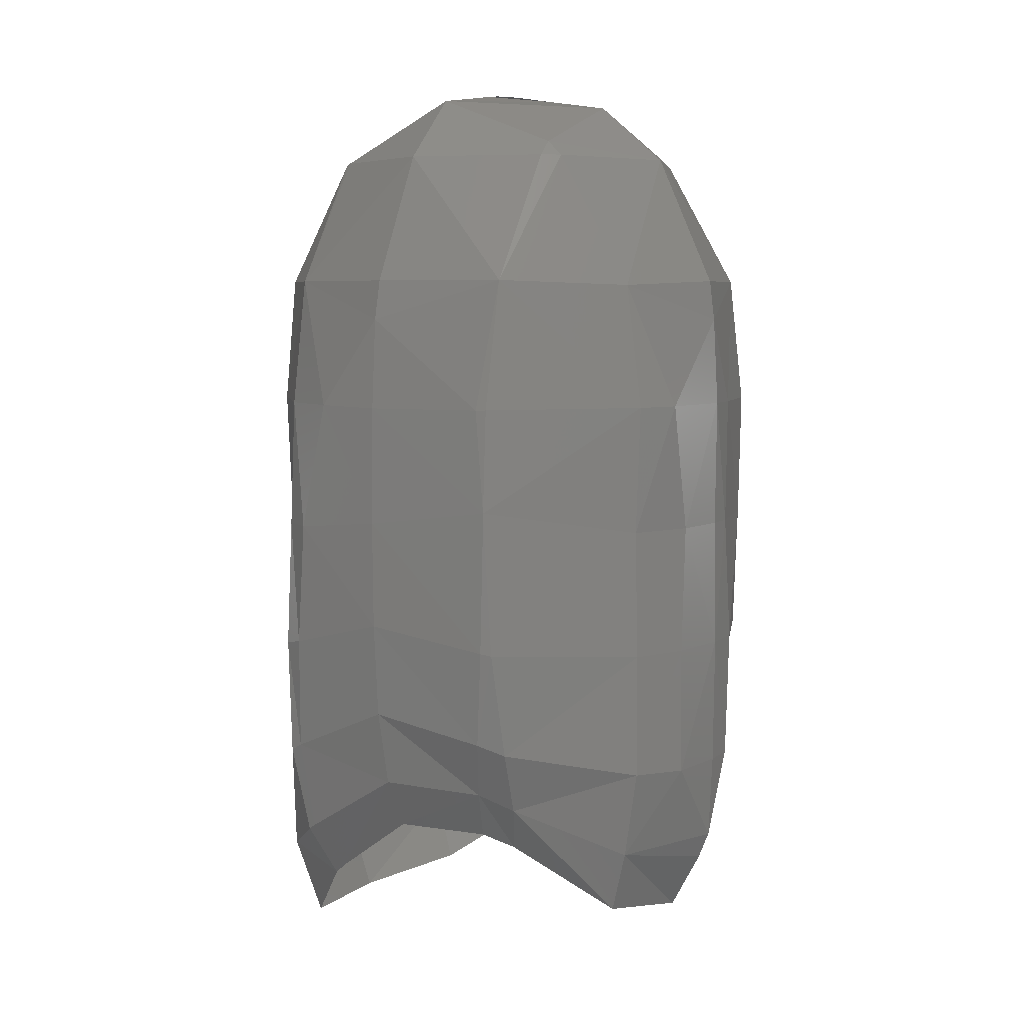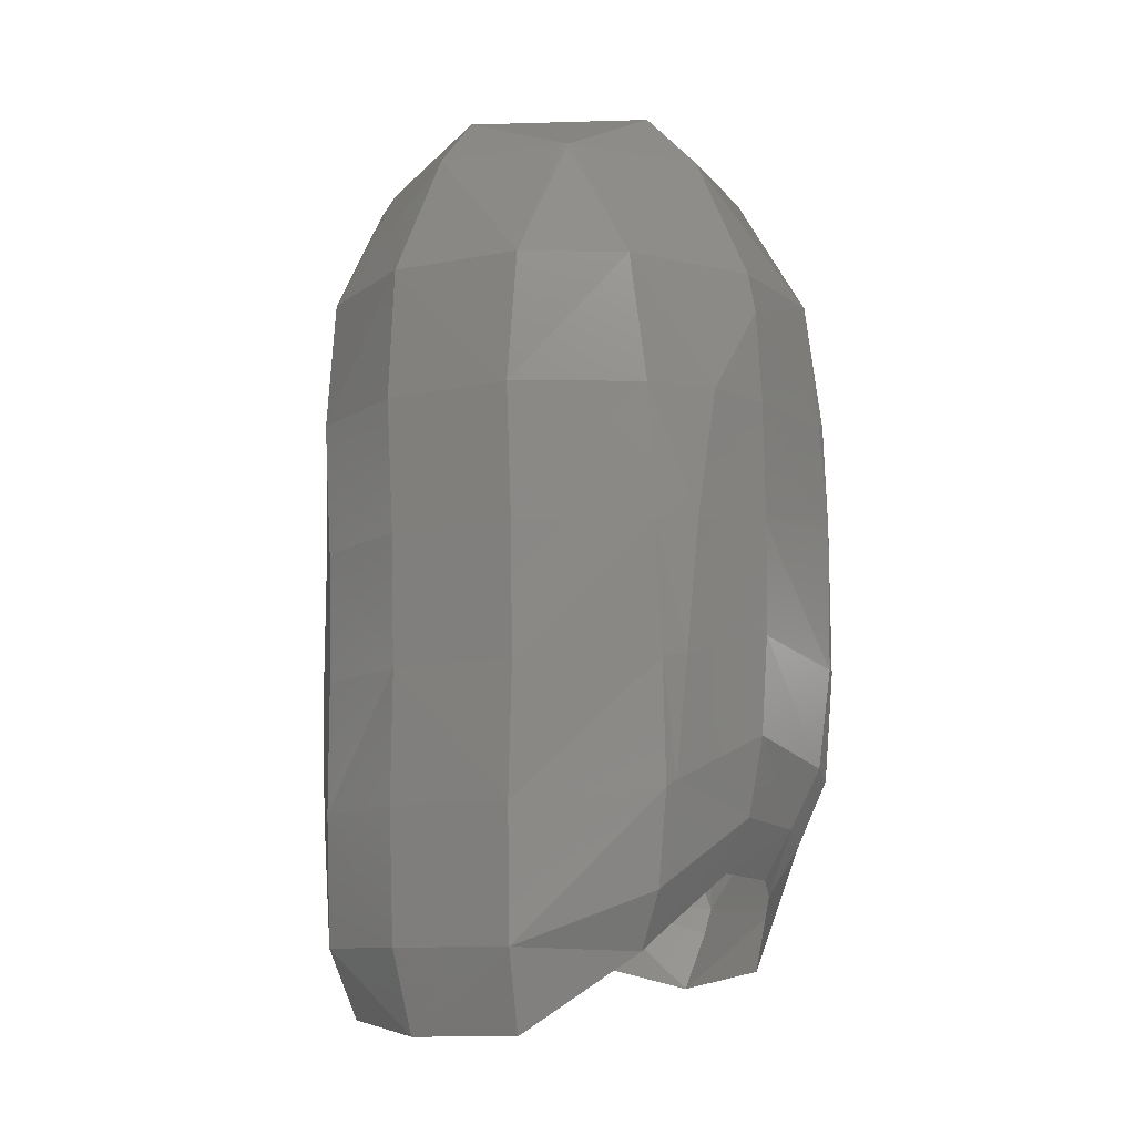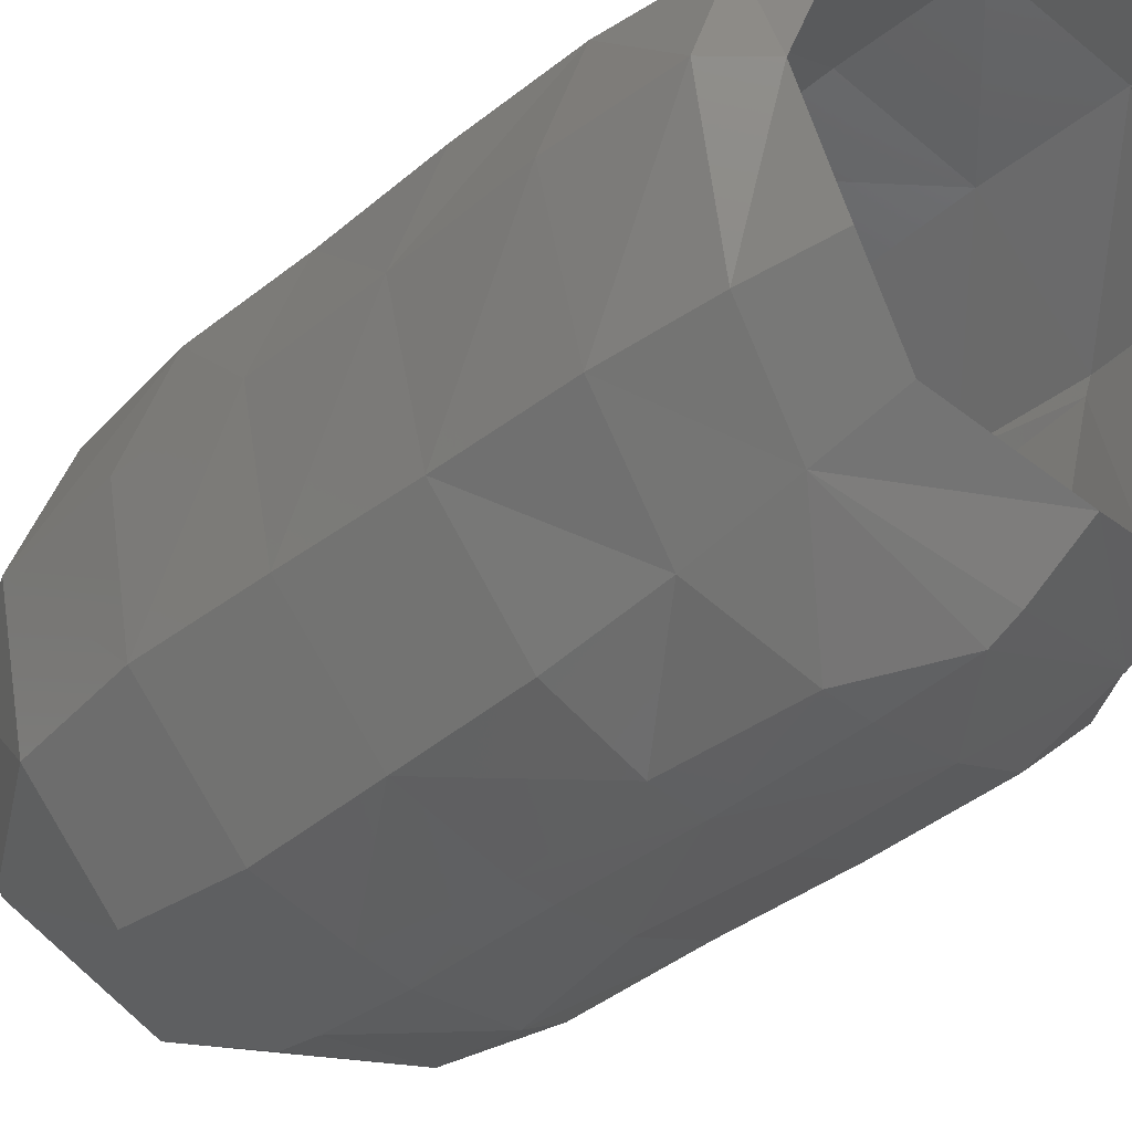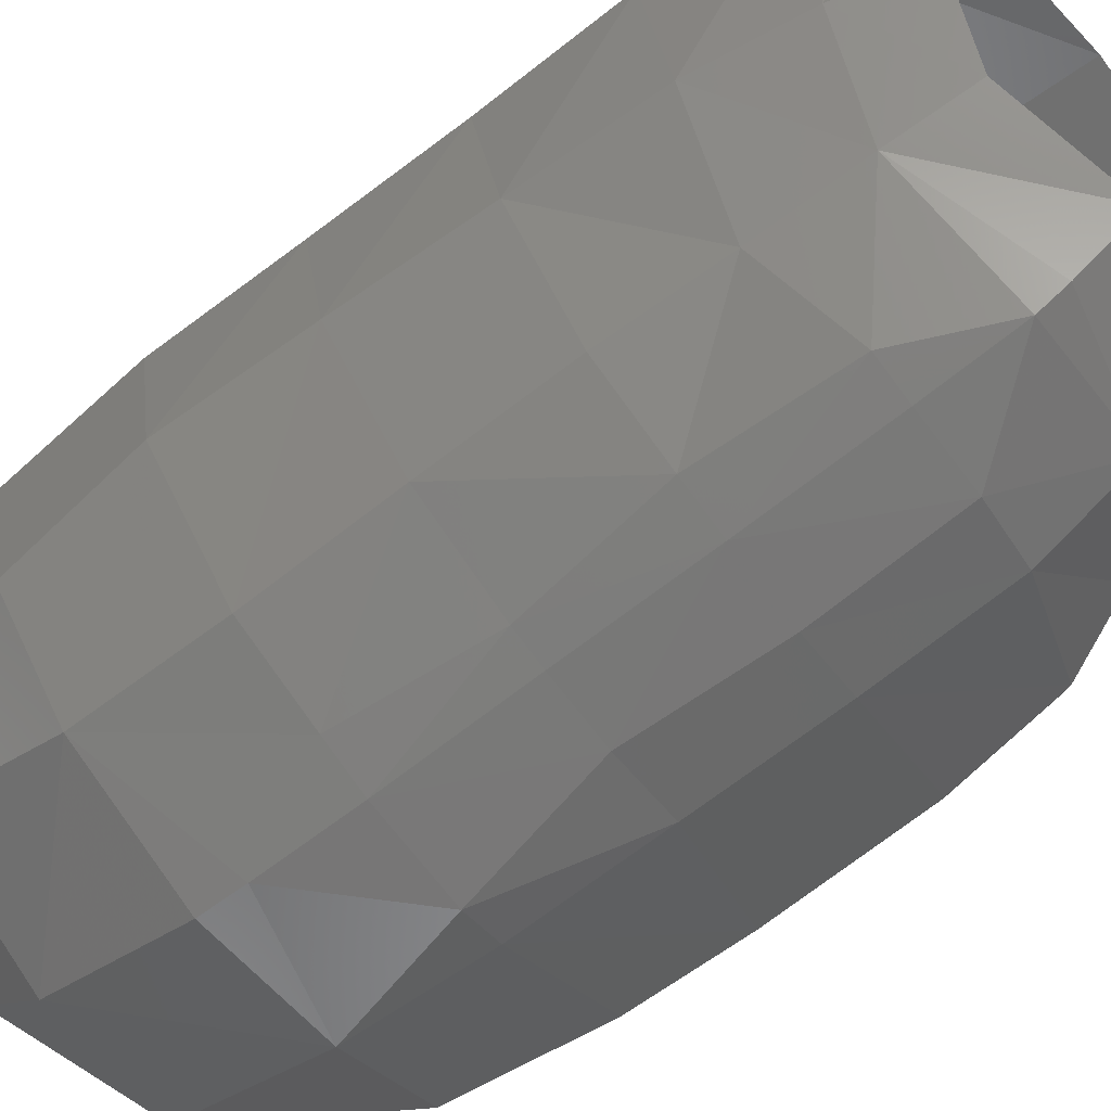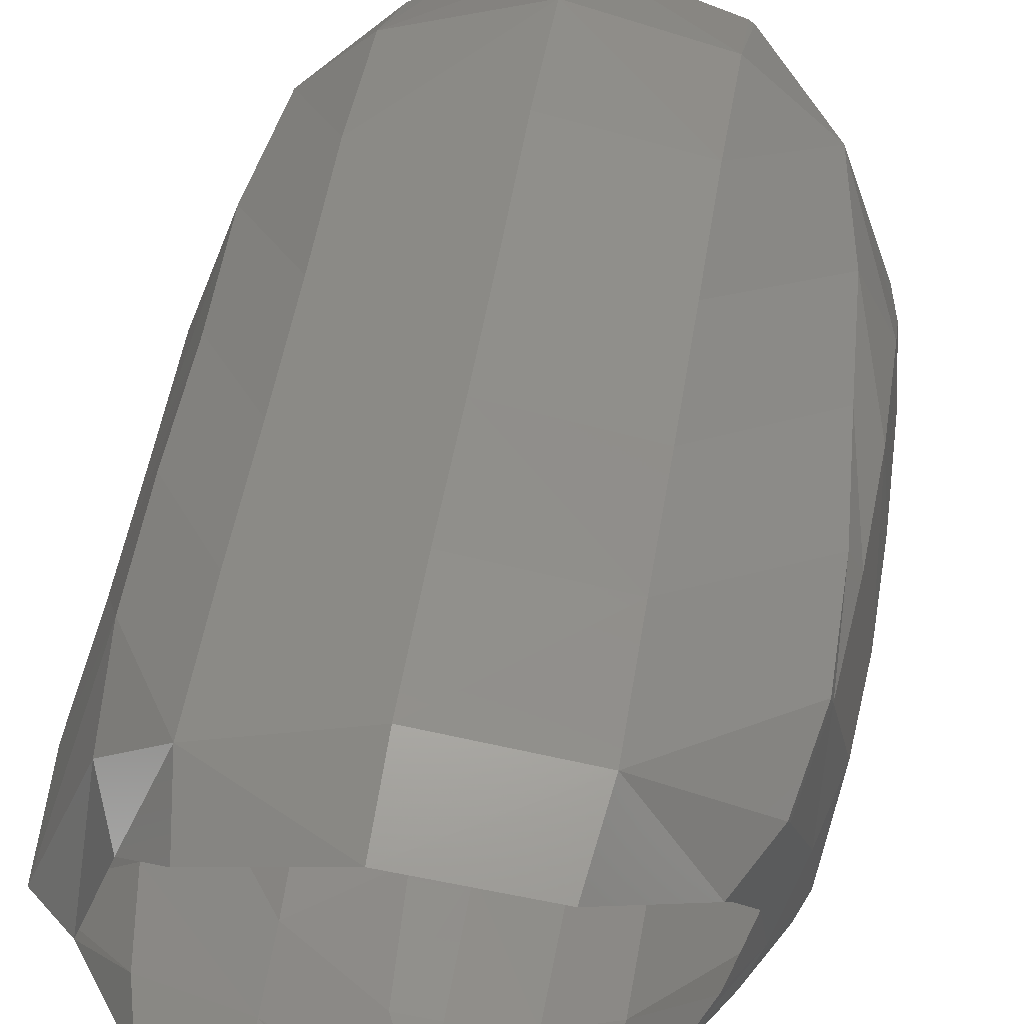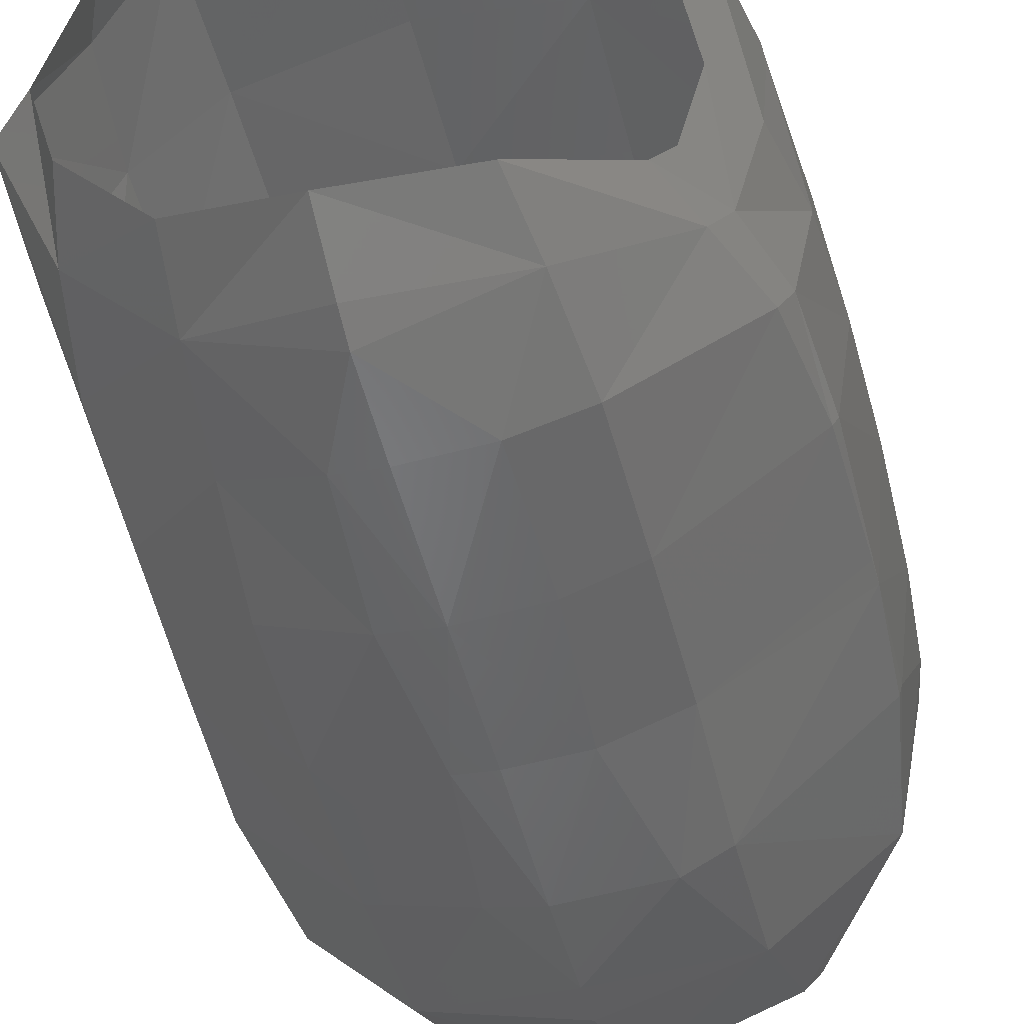
<metadata>
{"format":"stl","ext":"stl","renderer":"f3d","projection":"perspective","resolution":1024,"background":"white","views":[{"elev":6.0,"azim":-58.5,"up":"+Z"},{"elev":-10.3,"azim":-139.1,"up":"+Z"},{"elev":-36.6,"azim":137.7,"up":"+Y"},{"elev":-73.5,"azim":127.2,"up":"+Y"},{"elev":47.3,"azim":-171.1,"up":"+Y"},{"elev":-49.8,"azim":-165.6,"up":"+Y"}]}
</metadata>
<code>
# stl→obj: 132 verts, 246 faces
v -0.004143 -0.0351 0.03284
v 0.004305 -0.03504 0.02232
v 0.004301 -0.03557 0.03284
v -0.023 -0.01529 0.03092
v -0.01991 -0.014 0.02484
v -0.01793 -0.01758 0.02318
v -0.02106 -0.0194 0.02895
v -0.02582 -0.002961 0.03167
v -0.0224 -0.002985 0.02528
v -0.0261 -0.01707 0.03824
v -0.02475 -0.02033 0.03698
v -0.0279 -0.002942 0.04111
v -0.008705 -0.02733 0.01398
v -0.01024 -0.02996 0.02207
v 0.004546 -0.02957 0.01174
v 0.004363 -0.03361 0.01893
v -0.01161 -0.03236 0.03334
v -0.004464 -0.0351 0.04894
v 0.004301 -0.03578 0.04894
v -0.003536 -0.0351 0.06505
v 0.004301 -0.03552 0.06505
v -0.02715 -0.01821 0.05035
v -0.02659 -0.01948 0.05005
v -0.02877 -0.002927 0.05281
v -0.02711 -0.01857 0.06538
v -0.02704 -0.01872 0.06537
v -0.02896 -0.002913 0.0662
v -0.01181 -0.03244 0.04894
v -0.01181 -0.03211 0.06505
v 0.009145 -0.0351 0.03284
v 0.01854 -0.02609 0.02457
v 0.01765 -0.02351 0.0153
v 0.02804 -0.01768 0.02176
v 0.02552 -0.01647 0.01286
v 0.02946 -0.00294 0.01435
v 0.03424 -0.002894 0.01862
v 0.01928 -0.02861 0.03631
v 0.03017 -0.01873 0.03358
v 0.0353 -0.002884 0.03284
v 0.01017 -0.0351 0.04894
v 0.008421 -0.0351 0.06505
v 0.02025 -0.03084 0.04925
v 0.03099 -0.01899 0.04894
v 0.03516 -0.002884 0.04894
v 0.02041 -0.03137 0.06505
v 0.03183 -0.01899 0.06505
v 0.03533 -0.002884 0.06505
v -0.02402 0.0105 0.02368
v -0.0204 0.008155 0.01761
v -0.02615 0.01113 0.03514
v -0.02384 0.01152 0.023
v -0.01998 0.009878 0.01623
v -0.01181 0.02309 0.01673
v -0.01035 0.01995 0.006891
v 0.004301 0.02524 0.01673
v 0.004433 0.02185 0.006618
v -0.02594 0.0127 0.03426
v -0.01181 0.02336 0.03284
v 0.004301 0.02597 0.03284
v -0.02729 0.01037 0.04947
v -0.02792 0.008933 0.06505
v -0.02596 0.01322 0.04894
v -0.01181 0.02281 0.04894
v 0.004301 0.02575 0.04894
v -0.02495 0.01322 0.06505
v -0.01181 0.02312 0.06505
v 0.004301 0.02625 0.06505
v 0.02797 0.01227 0.02024
v 0.02468 0.01061 0.01284
v 0.02041 0.01999 0.01673
v 0.01898 0.01664 0.008224
v 0.02942 0.0129 0.03371
v 0.02041 0.02075 0.03284
v 0.02963 0.01322 0.04894
v 0.02041 0.02074 0.04894
v 0.02952 0.01322 0.06505
v 0.02041 0.02119 0.06505
v -0.006769 -0.03506 0.08116
v 0.004315 -0.03571 0.08113
v 0.004301 -0.0351 0.09222
v -0.02711 -0.01862 0.06818
v -0.02869 -0.002897 0.081
v -0.02686 -0.01739 0.08104
v -0.02792 -0.002884 0.09232
v -0.02651 -0.01865 0.08108
v -0.01152 -0.03255 0.0811
v -0.02387 -0.01899 0.09727
v -0.01129 -0.0304 0.09668
v 0.004301 -0.03446 0.09727
v -0.02687 -0.002884 0.09727
v -0.0136 -0.01899 0.1134
v -0.01181 -0.02089 0.1134
v 0.004301 -0.02692 0.1134
v -0.01909 -0.002884 0.1134
v -0.01181 -0.01899 0.1152
v 0.0044 -0.01807 0.1207
v -0.01132 -0.002892 0.1211
v -0.0005355 -0.002925 0.1226
v 0.004544 -0.009551 0.122
v 0.01002 -0.03457 0.0811
v 0.02041 -0.03172 0.08116
v 0.03252 -0.01899 0.08116
v 0.03557 -0.002884 0.08116
v 0.02041 -0.02986 0.09727
v 0.03076 -0.01899 0.09727
v 0.03426 -0.002884 0.09727
v 0.02041 -0.02018 0.1134
v 0.0215 -0.01899 0.1134
v 0.02658 -0.002884 0.1134
v 0.02041 -0.01899 0.1145
v 0.02041 -0.002884 0.1207
v 0.006953 -0.002922 0.1231
v -0.02792 0.005422 0.08116
v -0.02402 0.01322 0.08116
v -0.01181 0.02393 0.08116
v 0.004301 0.02731 0.08116
v -0.02141 0.01322 0.09727
v -0.01181 0.02224 0.09727
v 0.004301 0.02637 0.09727
v -0.01181 0.01258 0.1134
v -0.01181 0.01322 0.1128
v -0.01117 0.01322 0.1134
v 0.004301 0.01858 0.1134
v 0.004506 -0.001099 0.1232
v 0.004301 0.01322 0.1197
v 0.02997 0.01322 0.08116
v 0.02041 0.02228 0.08116
v 0.02821 0.01322 0.09727
v 0.02041 0.02084 0.09727
v 0.02041 0.01071 0.1134
v 0.02041 0.01322 0.111
v 0.01772 0.01322 0.1134
f 1 2 3
f 4 5 6
f 6 7 4
f 8 9 4
f 4 9 5
f 10 4 11
f 11 4 7
f 12 8 4
f 4 10 12
f 7 6 13
f 13 14 7
f 14 13 15
f 15 16 14
f 11 7 17
f 17 7 14
f 17 14 1
f 1 14 2
f 2 14 16
f 18 1 19
f 19 1 3
f 20 18 19
f 19 21 20
f 22 10 23
f 23 10 11
f 24 12 10
f 10 22 24
f 25 22 26
f 26 22 23
f 27 24 22
f 22 25 27
f 23 11 28
f 28 11 17
f 28 17 18
f 18 17 1
f 26 23 29
f 29 23 28
f 29 28 18
f 18 20 29
f 3 2 30
f 16 15 31
f 31 15 32
f 31 32 33
f 33 32 34
f 33 34 35
f 35 36 33
f 30 2 31
f 30 31 37
f 31 2 16
f 37 31 38
f 38 31 33
f 38 33 36
f 36 39 38
f 19 3 30
f 30 40 19
f 21 19 41
f 41 19 40
f 40 30 37
f 37 42 40
f 42 37 43
f 43 37 38
f 43 38 39
f 39 44 43
f 41 40 45
f 45 40 42
f 45 42 43
f 43 46 45
f 46 43 44
f 44 47 46
f 48 49 8
f 8 49 9
f 50 48 8
f 8 12 50
f 51 52 48
f 48 52 49
f 53 54 52
f 52 51 53
f 55 56 53
f 53 56 54
f 57 51 48
f 48 50 57
f 58 53 57
f 57 53 51
f 59 55 58
f 58 55 53
f 60 50 12
f 12 24 60
f 61 60 24
f 24 27 61
f 62 57 50
f 50 60 62
f 63 58 62
f 62 58 57
f 64 59 58
f 58 63 64
f 65 62 60
f 60 61 65
f 66 63 65
f 65 63 62
f 67 64 66
f 66 64 63
f 36 35 68
f 68 35 69
f 70 71 56
f 56 55 70
f 68 69 70
f 70 69 71
f 39 36 72
f 72 36 68
f 73 70 55
f 55 59 73
f 72 68 70
f 70 73 72
f 44 39 72
f 72 74 44
f 75 73 64
f 64 73 59
f 74 72 73
f 73 75 74
f 47 44 76
f 76 44 74
f 77 75 64
f 64 67 77
f 76 74 75
f 75 77 76
f 78 20 79
f 79 20 21
f 79 80 78
f 26 81 25
f 82 27 81
f 82 81 83
f 81 27 25
f 83 84 82
f 85 81 86
f 86 81 29
f 29 81 26
f 86 29 78
f 78 29 20
f 83 81 85
f 87 85 86
f 86 88 87
f 88 86 78
f 88 78 80
f 88 80 89
f 90 84 87
f 87 84 83
f 87 83 85
f 91 87 92
f 92 87 88
f 92 88 93
f 93 88 89
f 94 90 87
f 87 91 94
f 92 95 91
f 93 96 95
f 95 92 93
f 91 95 94
f 94 95 97
f 98 97 99
f 99 97 96
f 96 97 95
f 79 21 41
f 41 100 79
f 100 80 79
f 100 41 45
f 45 101 100
f 101 45 46
f 46 102 101
f 102 46 47
f 47 103 102
f 89 80 104
f 104 80 100
f 104 100 101
f 104 101 102
f 102 105 104
f 105 102 106
f 106 102 103
f 93 89 104
f 104 107 93
f 107 104 105
f 105 108 107
f 108 105 109
f 109 105 106
f 107 110 93
f 93 110 96
f 108 110 107
f 99 96 111
f 99 111 112
f 111 96 110
f 109 111 110
f 110 108 109
f 113 61 27
f 27 82 113
f 82 84 113
f 114 65 61
f 61 113 114
f 115 66 114
f 114 66 65
f 116 67 115
f 115 67 66
f 117 114 113
f 117 113 84
f 117 84 90
f 118 115 117
f 117 115 114
f 119 116 115
f 115 118 119
f 120 121 117
f 120 117 94
f 94 117 90
f 122 121 120
f 117 121 118
f 123 119 118
f 123 118 122
f 122 118 121
f 94 97 120
f 124 125 98
f 98 125 97
f 97 125 120
f 120 125 122
f 122 125 123
f 103 47 126
f 126 47 76
f 127 77 67
f 67 116 127
f 126 76 77
f 77 127 126
f 106 103 126
f 126 128 106
f 129 127 119
f 119 127 116
f 128 126 127
f 127 129 128
f 130 131 132
f 109 106 128
f 109 128 130
f 130 128 131
f 132 131 129
f 132 129 123
f 123 129 119
f 129 131 128
f 112 111 125
f 112 125 124
f 125 111 132
f 132 111 130
f 130 111 109
f 123 125 132

</code>
